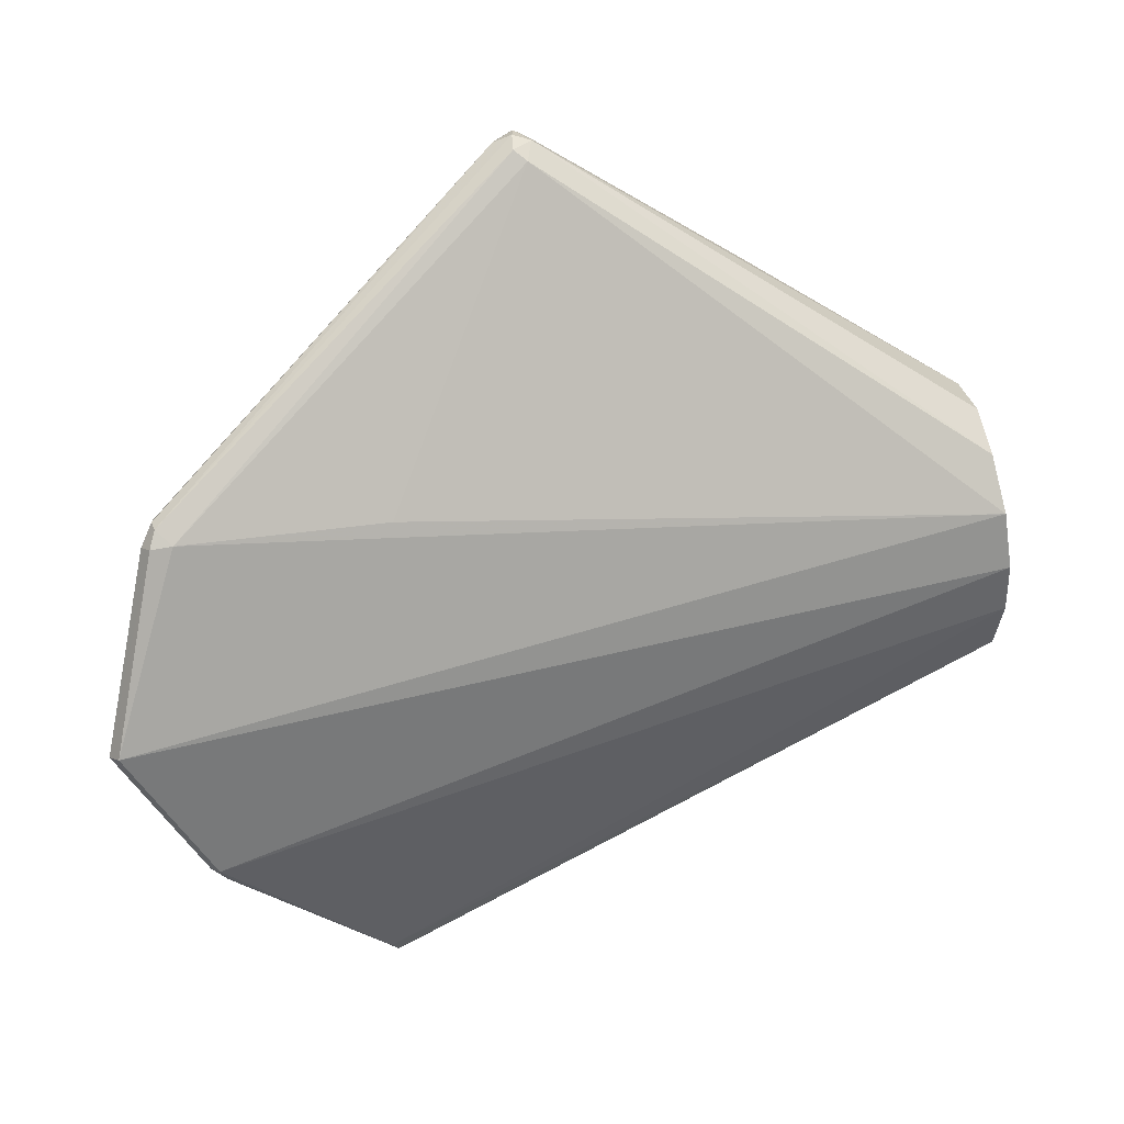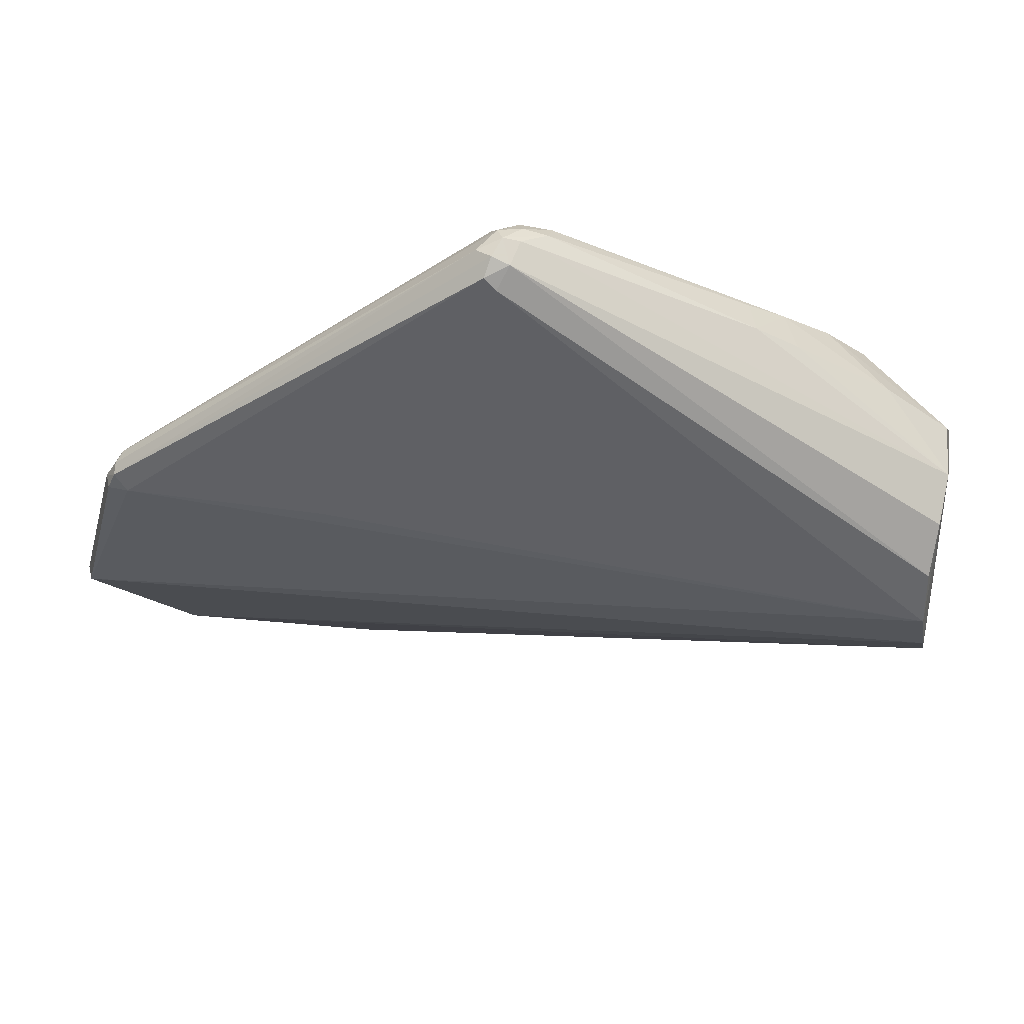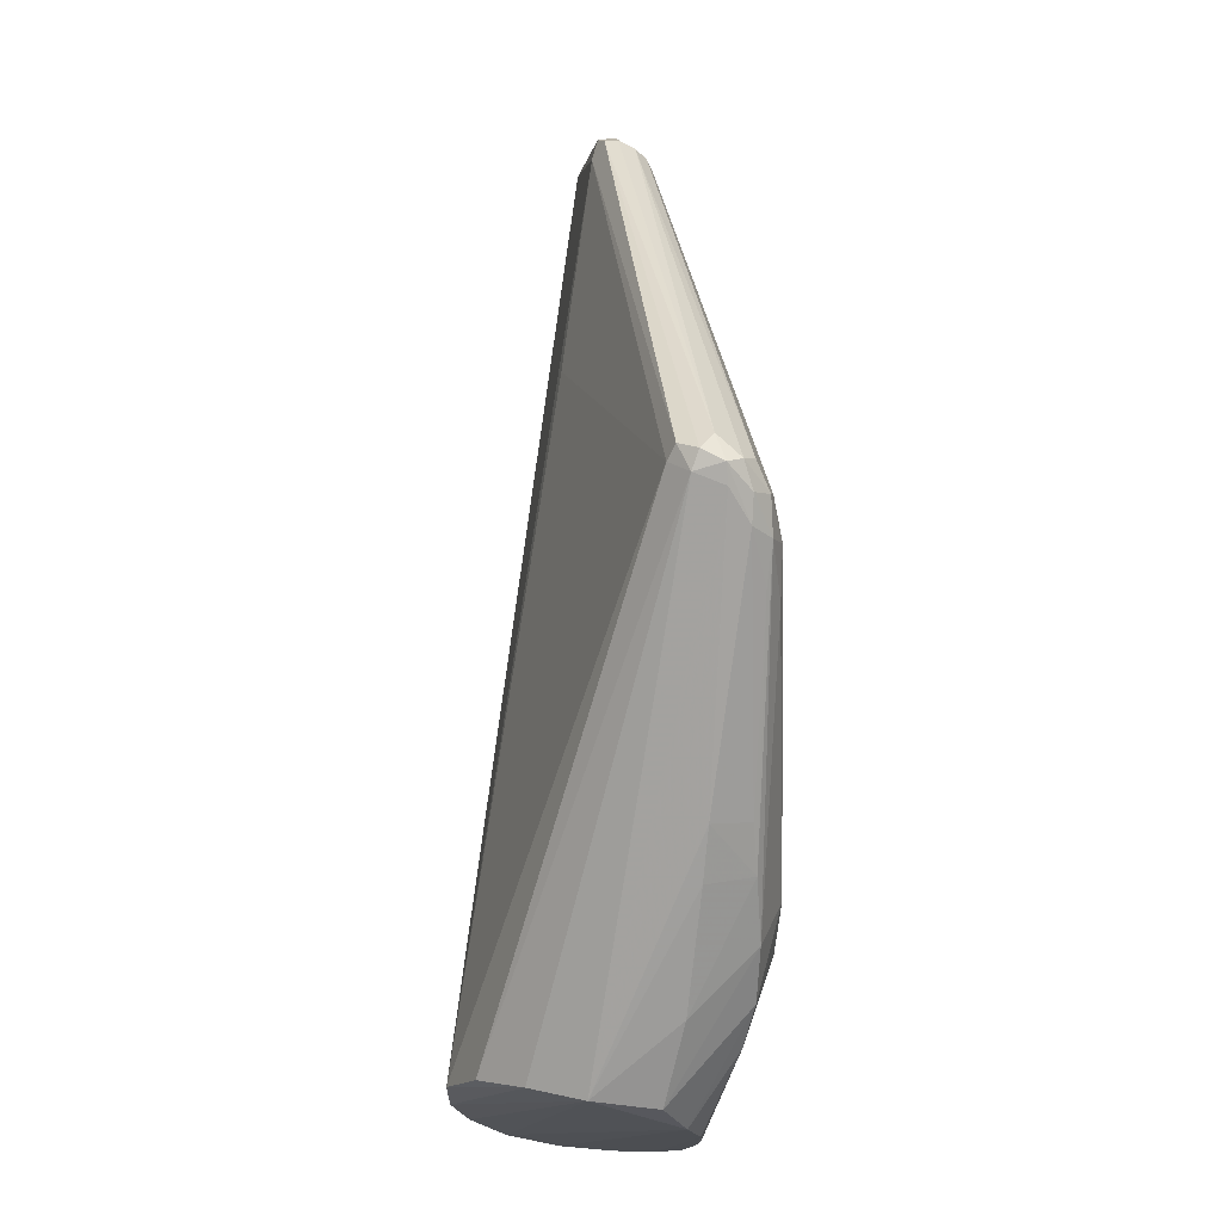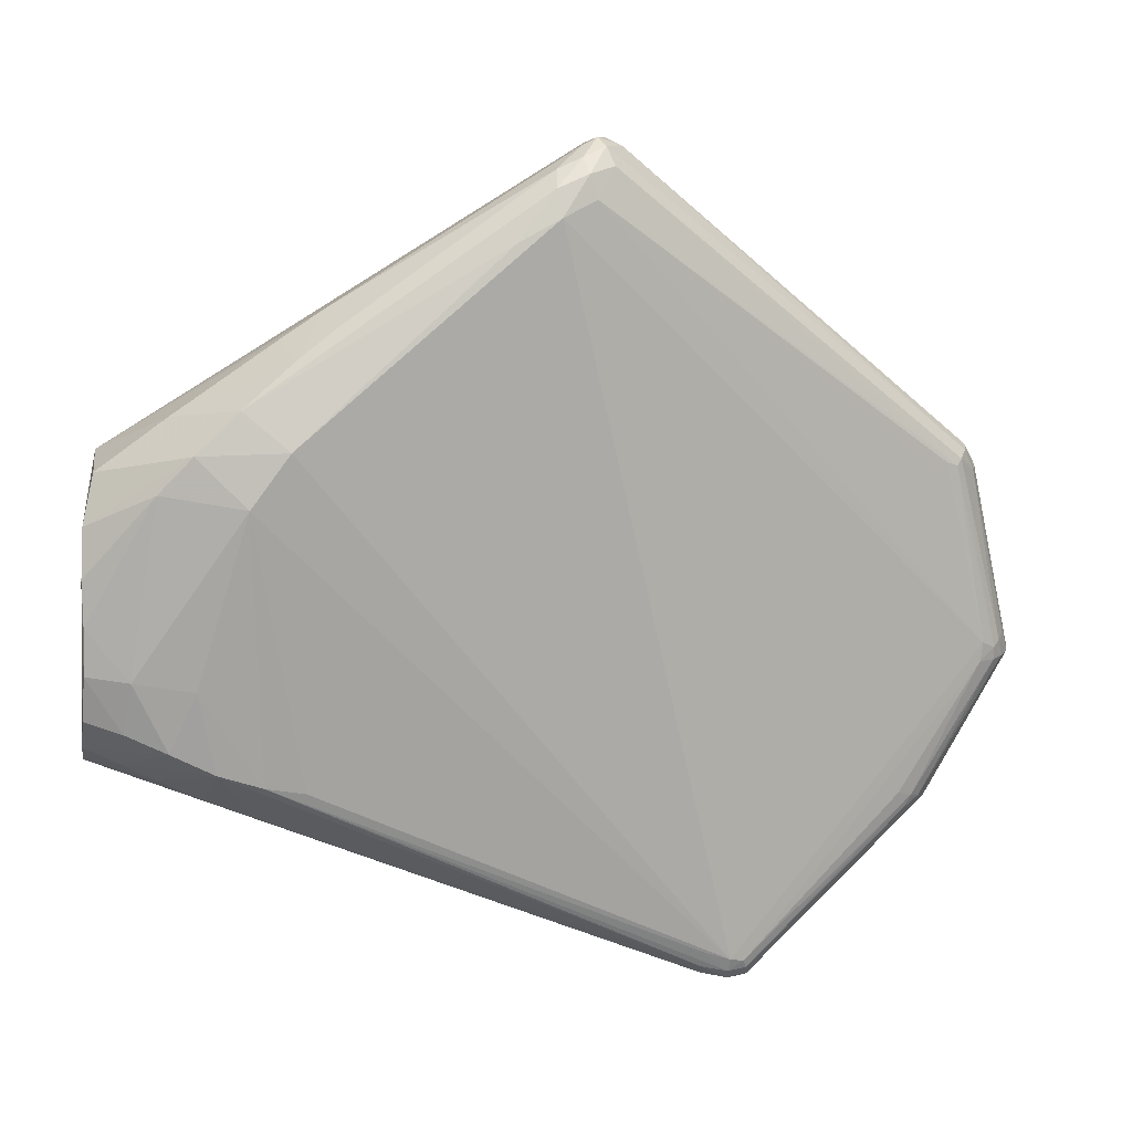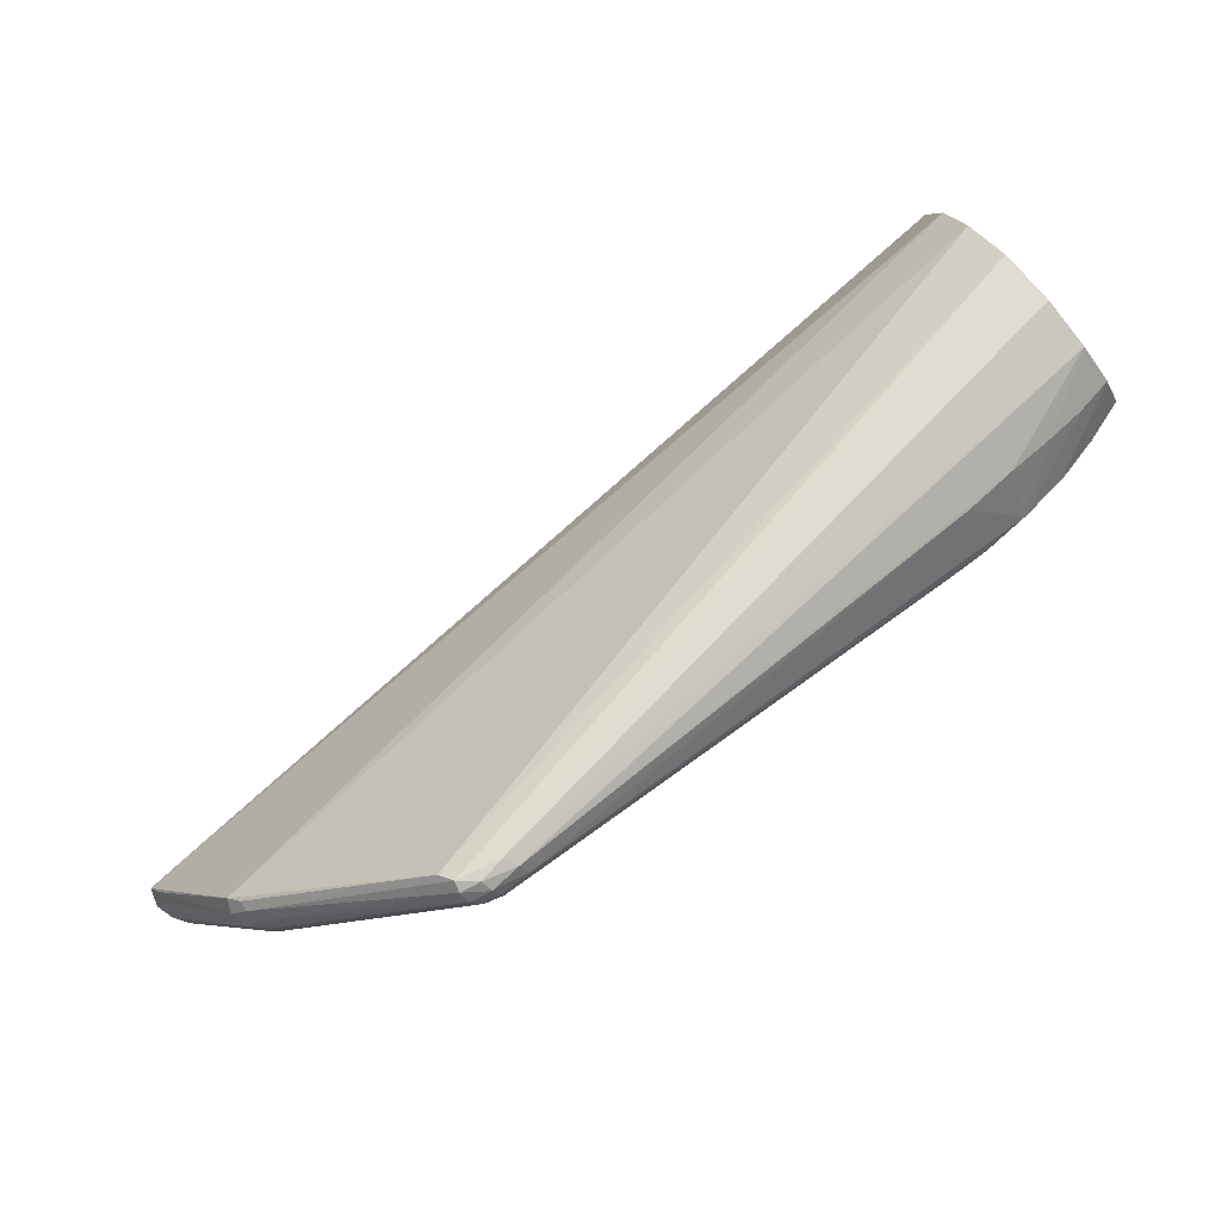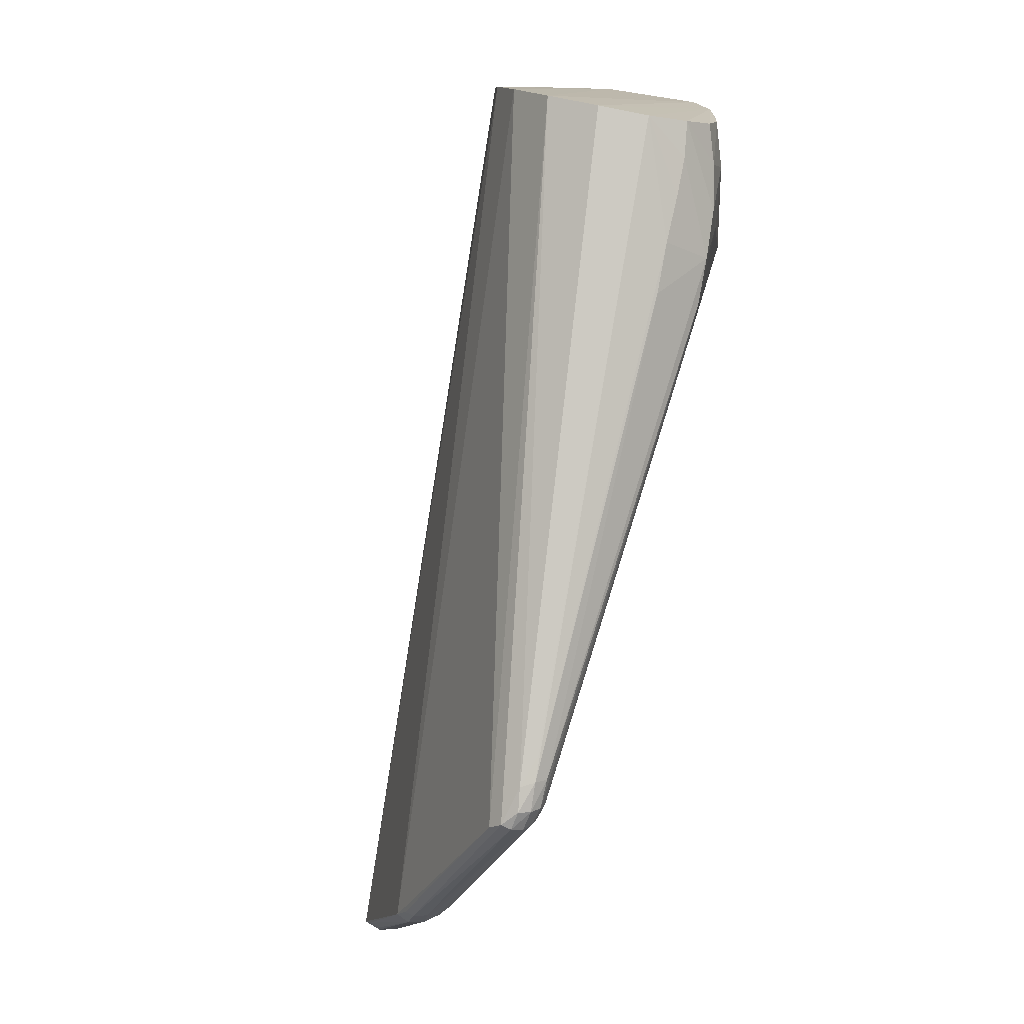
<metadata>
{"format":"obj","ext":"obj","renderer":"f3d","projection":"perspective","resolution":1024,"background":"white","views":[{"elev":21.8,"azim":153.2,"up":"+Z"},{"elev":64.6,"azim":179.6,"up":"+Z"},{"elev":75.1,"azim":-90.1,"up":"+Z"},{"elev":8.9,"azim":-13.9,"up":"+Z"},{"elev":-78.0,"azim":-146.6,"up":"+Z"},{"elev":-71.9,"azim":-106.1,"up":"+Z"}]}
</metadata>
<code>
v -0.0437 -0.02458 0.02797
v -0.04207 -0.0197 0.04378
v -0.05203 -0.02058 0.03533
v -0.06063 -0.01722 -0.01592
v -0.07216 -0.01487 -0.01406
v -0.06697 -0.01806 0.02034
v -0.07718 -0.004777 0.02328
v -0.06046 -0.02007 0.0273
v -0.06374 -0.008439 0.03342
v -0.04392 -0.01087 0.04708
v -0.07359 -0.01203 -0.02408
v -0.06556 -0.0142 -0.02775
v -0.08012 0.003606 -0.03174
v -0.07925 0.01331 -0.03139
v -0.07599 0.007537 0.02619
v -0.04082 -0.01615 -0.03607
v -0.06736 -0.005818 -0.03432
v -0.07425 -0.005379 -0.03078
v -0.08063 -0.004121 -0.02779
v -0.05119 -0.02365 0.01778
v -0.08025 -0.01151 0.004635
v -0.08011 -0.01196 -0.004139
v -0.0803 -0.01146 -0.01312
v -0.08063 -0.009148 -0.02181
v -0.07765 0.0227 -0.02597
v -0.07966 -0.009022 0.01389
v -0.05707 -0.01514 -0.03199
v -0.07569 0.02882 -0.01567
v -0.07392 0.03174 -0.005418
v -0.07364 0.01779 0.02412
v -0.07178 0.02624 0.01732
v -0.04865 -0.01592 -0.03464
v -0.03434 -0.01895 0.04962
v -0.03523 -0.01174 0.05287
v -0.04981 -0.006828 -0.04214
v -0.07194 0.03173 0.006446
v -0.05903 -0.006045 -0.03845
v 0.011 -0.01815 0.07977
v 0.01139 -0.01417 0.08165
v 0.007735 -0.01394 0.0794
v 0.006256 -0.01791 0.07766
v 0.01344 -0.008562 0.08237
v 0.01477 -0.01389 0.08339
v 0.01689 -0.009835 0.0835
v 0.01573 -0.0166 0.08179
v -0.001553 -0.02042 0.07035
v 0.005268 -0.02131 0.07412
v 0.0116 -0.02097 0.07673
v 0.01692 -0.01862 0.07812
v 0.006018 -0.02311 0.06891
v 0.01297 -0.02159 0.07209
v -0.002395 -0.02292 0.06443
v 0.01985 -0.01221 0.08185
v 0.01603 -0.004886 0.07937
v 0.01834 -0.006341 0.08146
v 0.05228 0.0123 0.01948
v 0.09263 0.006888 0.01991
v 0.09488 0.002113 0.02327
v 0.09731 0.002824 0.01906
v 0.09668 0.005856 0.01952
v 0.09513 0.004621 0.02279
v 0.09368 -0.000904 0.02248
v 0.09215 -0.00304 0.02098
v 0.08838 -0.004609 0.02057
v 0.09103 -0.003859 0.01963
v 0.09597 4.18e-05 0.01827
v 0.08866 -0.004576 0.01695
v 0.1041 0.002088 -0.01532
v 0.1024 -9.933e-05 -0.01649
v 0.09796 -0.002565 -0.01639
v 0.1009 -0.00119 -0.0177
v 0.1057 0.003532 -0.01939
v 0.1069 0.006628 -0.01889
v 0.1062 0.00991 -0.01821
v 0.1044 0.0092 -0.02168
v 0.1046 0.007108 -0.02241
v 0.09747 -0.002444 -0.02023
v 0.1038 0.004579 -0.02297
v 0.1035 0.001073 -0.0199
v 0.1011 -0.00075 -0.02025
v 0.08703 0.0006567 -0.04778
v 0.08811 0.00394 -0.04778
v 0.08722 0.006531 -0.0474
v 0.08487 0.005408 -0.05008
v 0.08481 0.003646 -0.05093
v 0.07952 -0.004819 -0.04573
v 0.08279 -0.001441 -0.05026
v 0.08392 0.001083 -0.05105
v 0.08498 -0.001812 -0.04718
v 0.0828 -0.003461 -0.0466
v 0.08171 -0.003098 -0.04903
v 0.03266 -0.007173 -0.07683
v 0.04888 -0.002313 -0.07807
v 0.03892 -0.005353 -0.07922
v 0.04328 -0.006318 -0.08065
v 0.03744 -0.007919 -0.07874
v 0.04287 -0.008629 -0.08
v 0.04677 -0.003998 -0.08025
v 0.0471 -0.006025 -0.08043
v 0.03704 -0.01012 -0.07683
v 0.03729 -0.01148 -0.0736
v 0.04248 -0.01039 -0.0781
v 0.04263 -0.01137 -0.07546
v 0.04633 -0.009858 -0.07773
v 0.04693 -0.008322 -0.07947
v 0.0456 -0.01066 -0.07612
f 98 25 93
f 21 19 24
f 74 83 29
f 36 74 29
f 57 74 36
f 29 30 36
f 57 54 55
f 13 21 14
f 19 21 13
f 28 93 25
f 29 83 28
f 83 93 28
f 98 93 85
f 15 30 29
f 29 28 15
f 15 28 25
f 9 15 7
f 83 74 75
f 73 76 75
f 75 74 73
f 56 54 57
f 57 36 56
f 56 36 54
f 31 36 30
f 54 36 31
f 17 13 37
f 81 88 82
f 82 88 85
f 83 75 82
f 82 75 76
f 82 76 73
f 84 93 83
f 84 85 93
f 83 82 84
f 84 82 85
f 4 5 12
f 94 25 98
f 14 25 94
f 94 13 14
f 23 21 24
f 12 5 11
f 24 19 11
f 19 12 11
f 11 23 24
f 5 23 11
f 7 15 26
f 26 8 7
f 26 15 25
f 26 25 14
f 14 21 26
f 30 15 42
f 44 55 42
f 42 55 54
f 42 31 30
f 54 31 42
f 6 26 21
f 8 26 6
f 3 9 7
f 7 8 3
f 18 12 19
f 19 13 18
f 13 17 18
f 73 74 60
f 60 74 57
f 65 49 51
f 44 42 43
f 89 87 81
f 91 87 89
f 32 4 27
f 27 4 12
f 37 35 27
f 27 17 37
f 12 18 27
f 27 18 17
f 1 3 8
f 50 1 103
f 22 23 5
f 5 6 22
f 21 23 22
f 22 6 21
f 34 40 15
f 73 60 59
f 59 62 66
f 41 43 39
f 39 34 41
f 40 34 39
f 39 43 42
f 39 42 15
f 15 40 39
f 50 47 52
f 52 47 3
f 52 1 50
f 3 1 52
f 3 47 2
f 9 3 2
f 48 51 49
f 50 51 48
f 48 47 50
f 66 62 63
f 63 49 65
f 63 62 49
f 44 43 53
f 20 4 32
f 20 1 8
f 20 103 1
f 5 4 20
f 8 6 20
f 20 6 5
f 32 27 100
f 100 27 35
f 73 59 72
f 66 68 72
f 72 59 66
f 61 59 60
f 44 53 61
f 61 55 44
f 57 55 61
f 61 60 57
f 65 51 64
f 51 67 64
f 46 47 41
f 46 2 47
f 41 34 33
f 34 2 33
f 33 46 41
f 2 46 33
f 9 2 10
f 10 2 34
f 15 9 10
f 10 34 15
f 45 48 49
f 45 53 43
f 49 62 45
f 62 53 45
f 16 20 32
f 103 20 16
f 32 100 102
f 96 100 35
f 37 13 96
f 96 35 37
f 81 82 78
f 78 72 81
f 78 82 73
f 73 72 78
f 62 59 58
f 59 61 58
f 58 53 62
f 58 61 53
f 48 45 38
f 41 47 38
f 47 48 38
f 38 43 41
f 38 45 43
f 32 102 101
f 101 102 103
f 101 16 32
f 103 16 101
f 13 94 92
f 92 96 13
f 94 96 92
f 97 102 100
f 100 96 97
f 90 104 91
f 91 89 90
f 89 80 90
f 50 103 70
f 70 51 50
f 70 67 51
f 65 64 70
f 70 64 67
f 79 89 81
f 79 80 89
f 81 72 79
f 98 85 99
f 85 88 99
f 95 96 94
f 95 97 96
f 95 99 97
f 95 94 98
f 98 99 95
f 103 102 106
f 102 104 106
f 106 90 86
f 104 90 106
f 102 97 105
f 105 104 102
f 97 99 105
f 105 87 91
f 91 104 105
f 105 99 88
f 105 88 81
f 81 87 105
f 77 90 80
f 86 90 77
f 77 106 86
f 77 70 103
f 103 106 77
f 80 79 71
f 71 63 65
f 65 70 71
f 71 77 80
f 70 77 71
f 69 72 68
f 69 79 72
f 69 71 79
f 63 71 69
f 69 68 66
f 66 63 69

</code>
